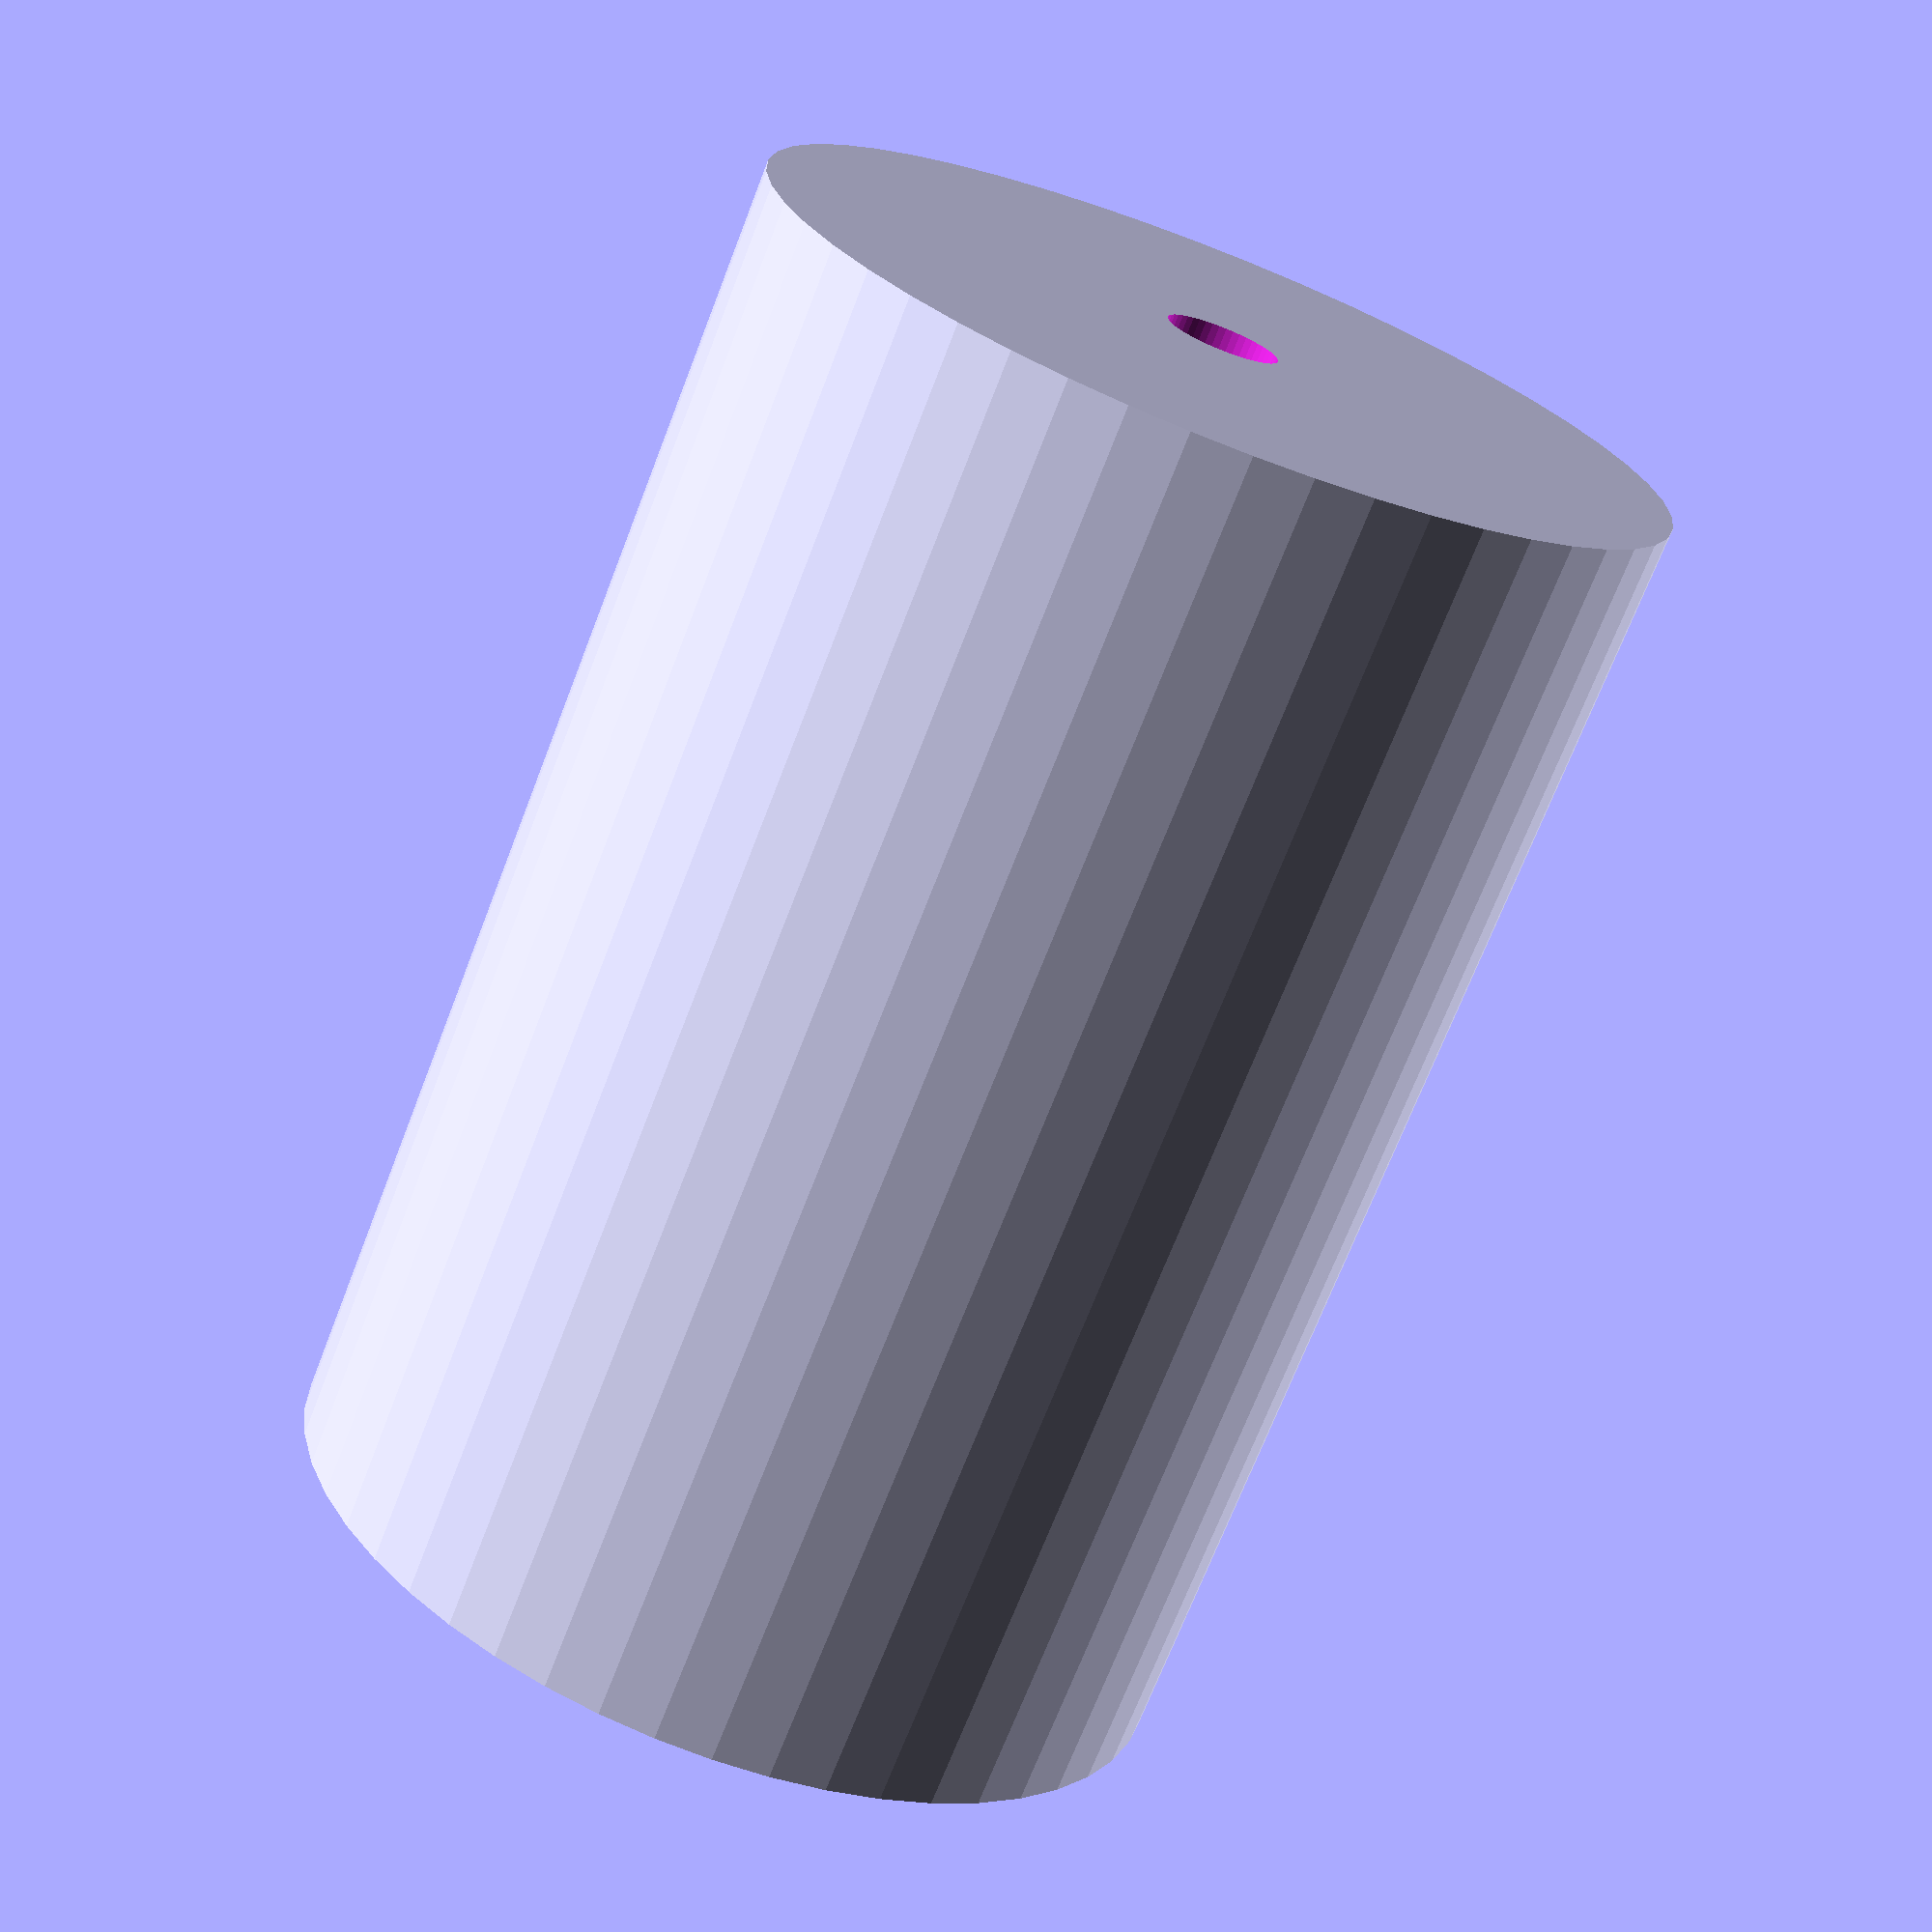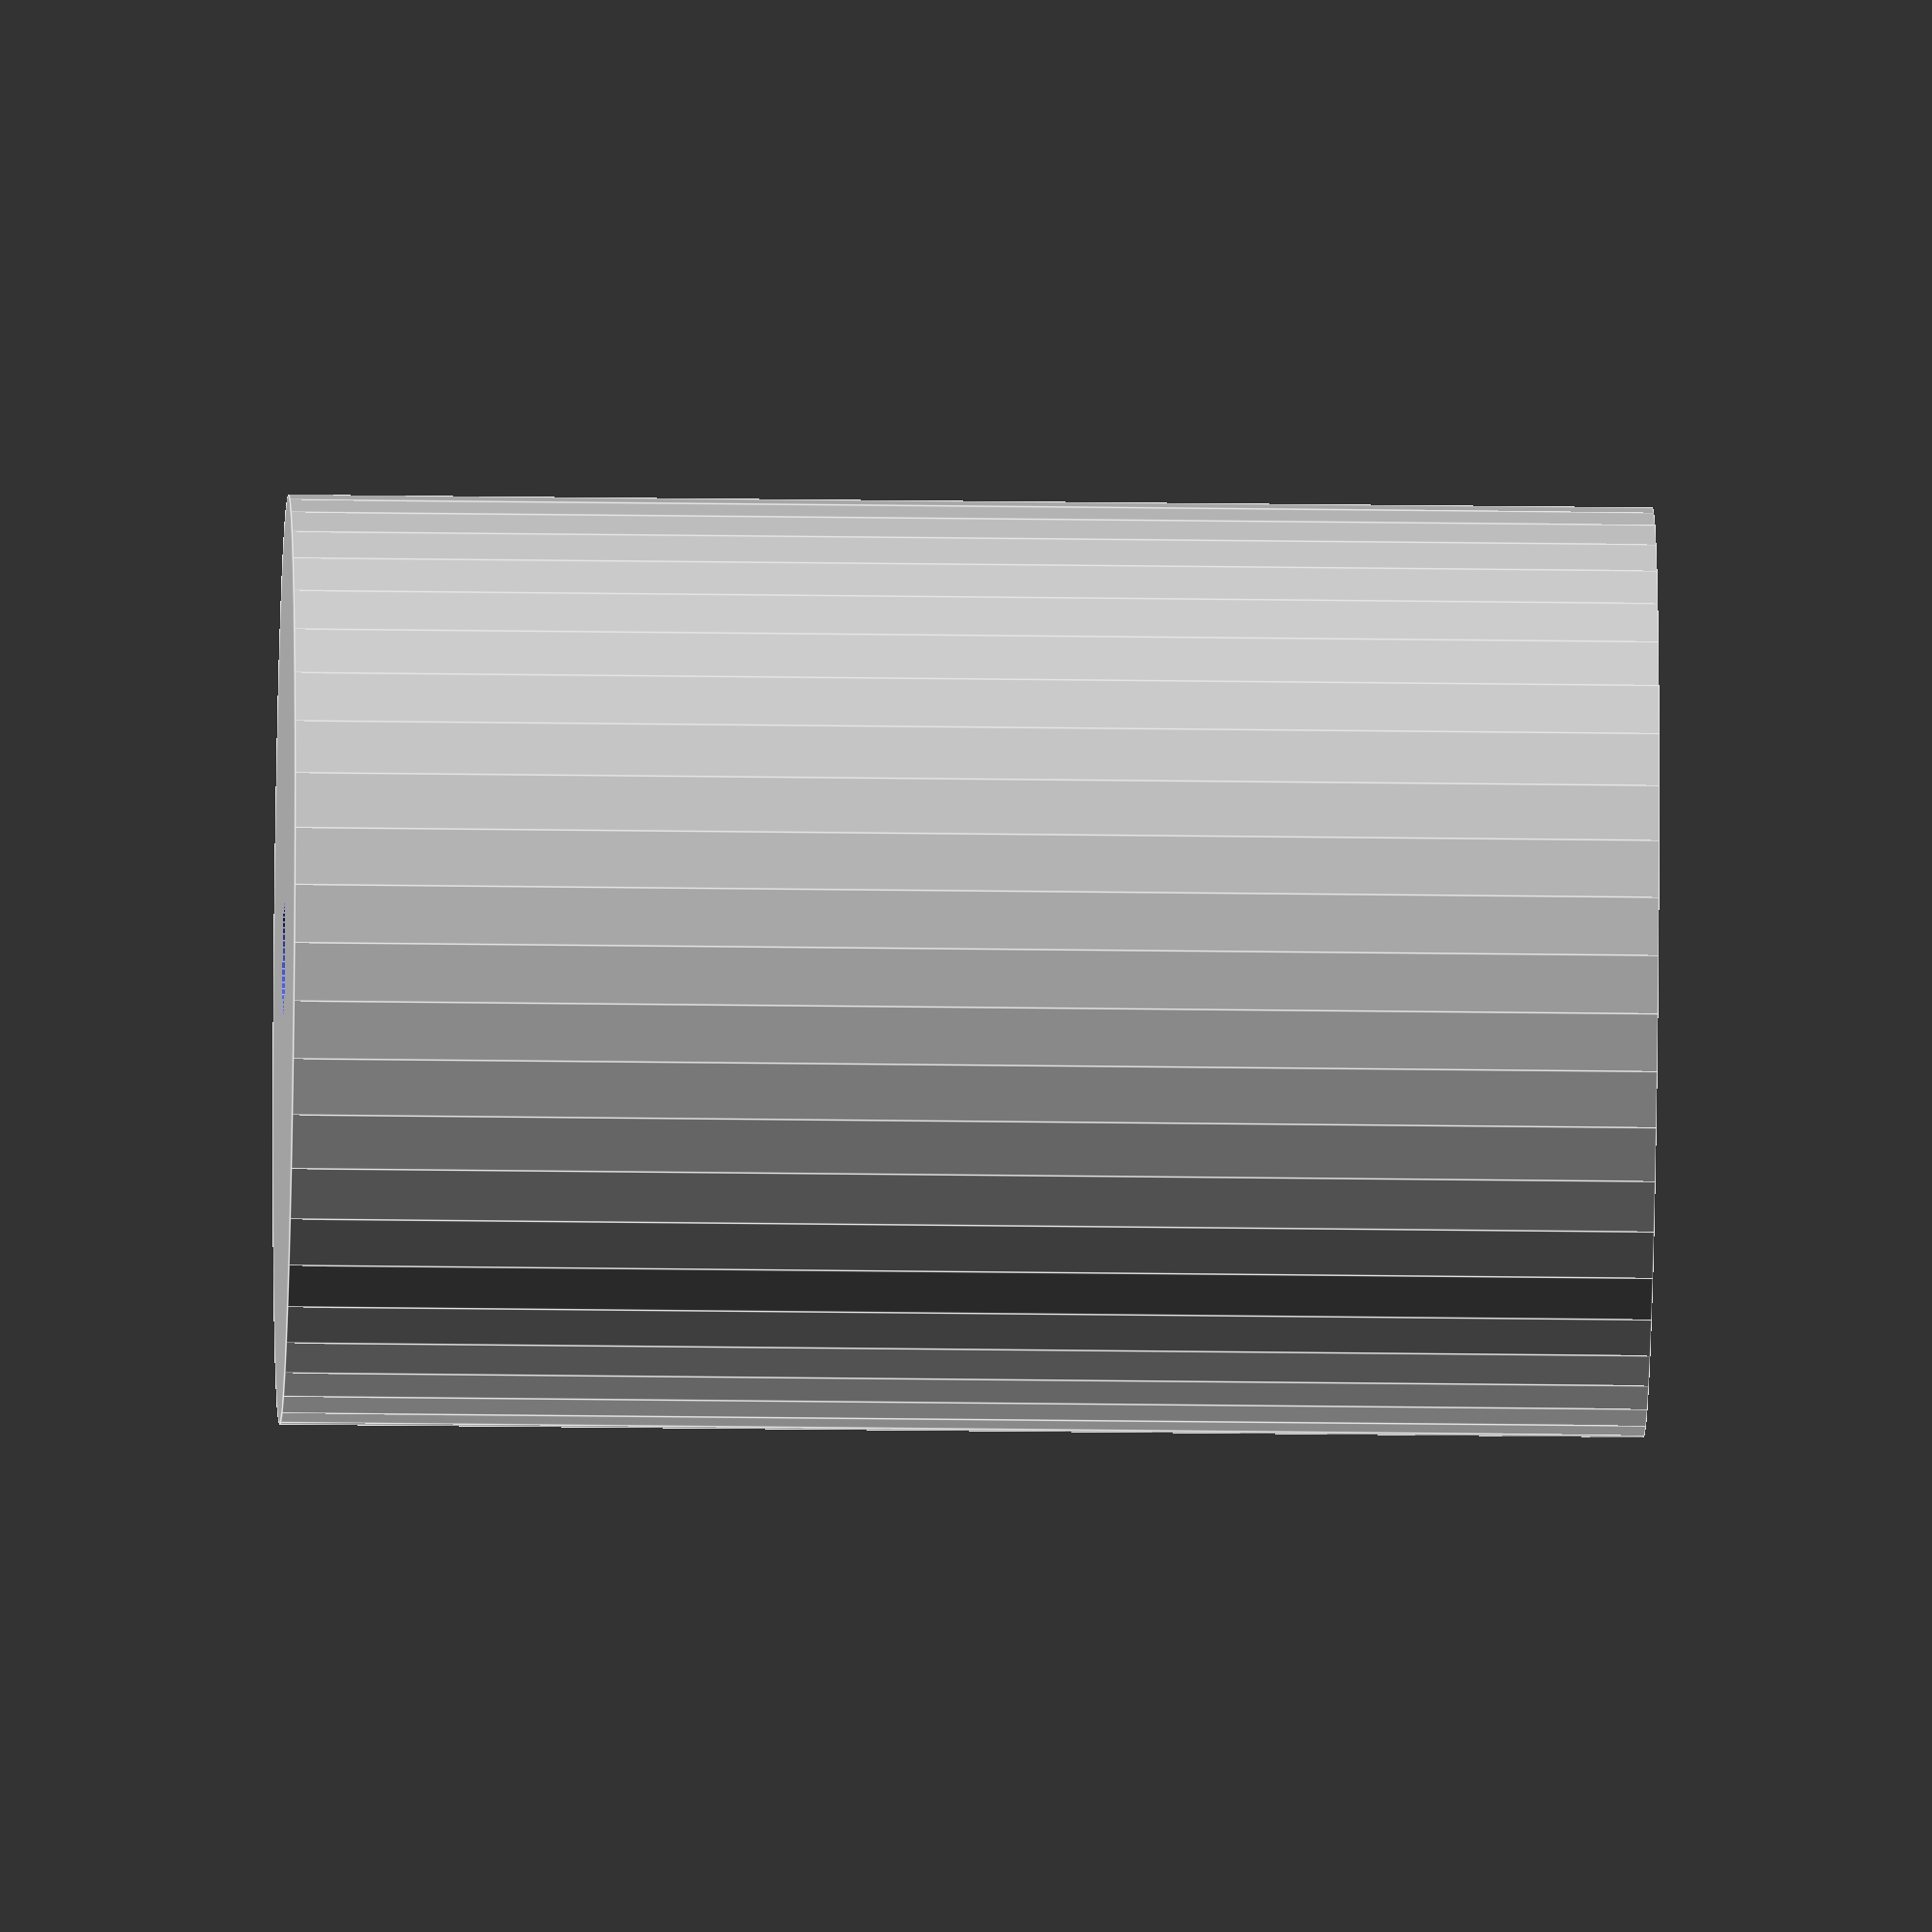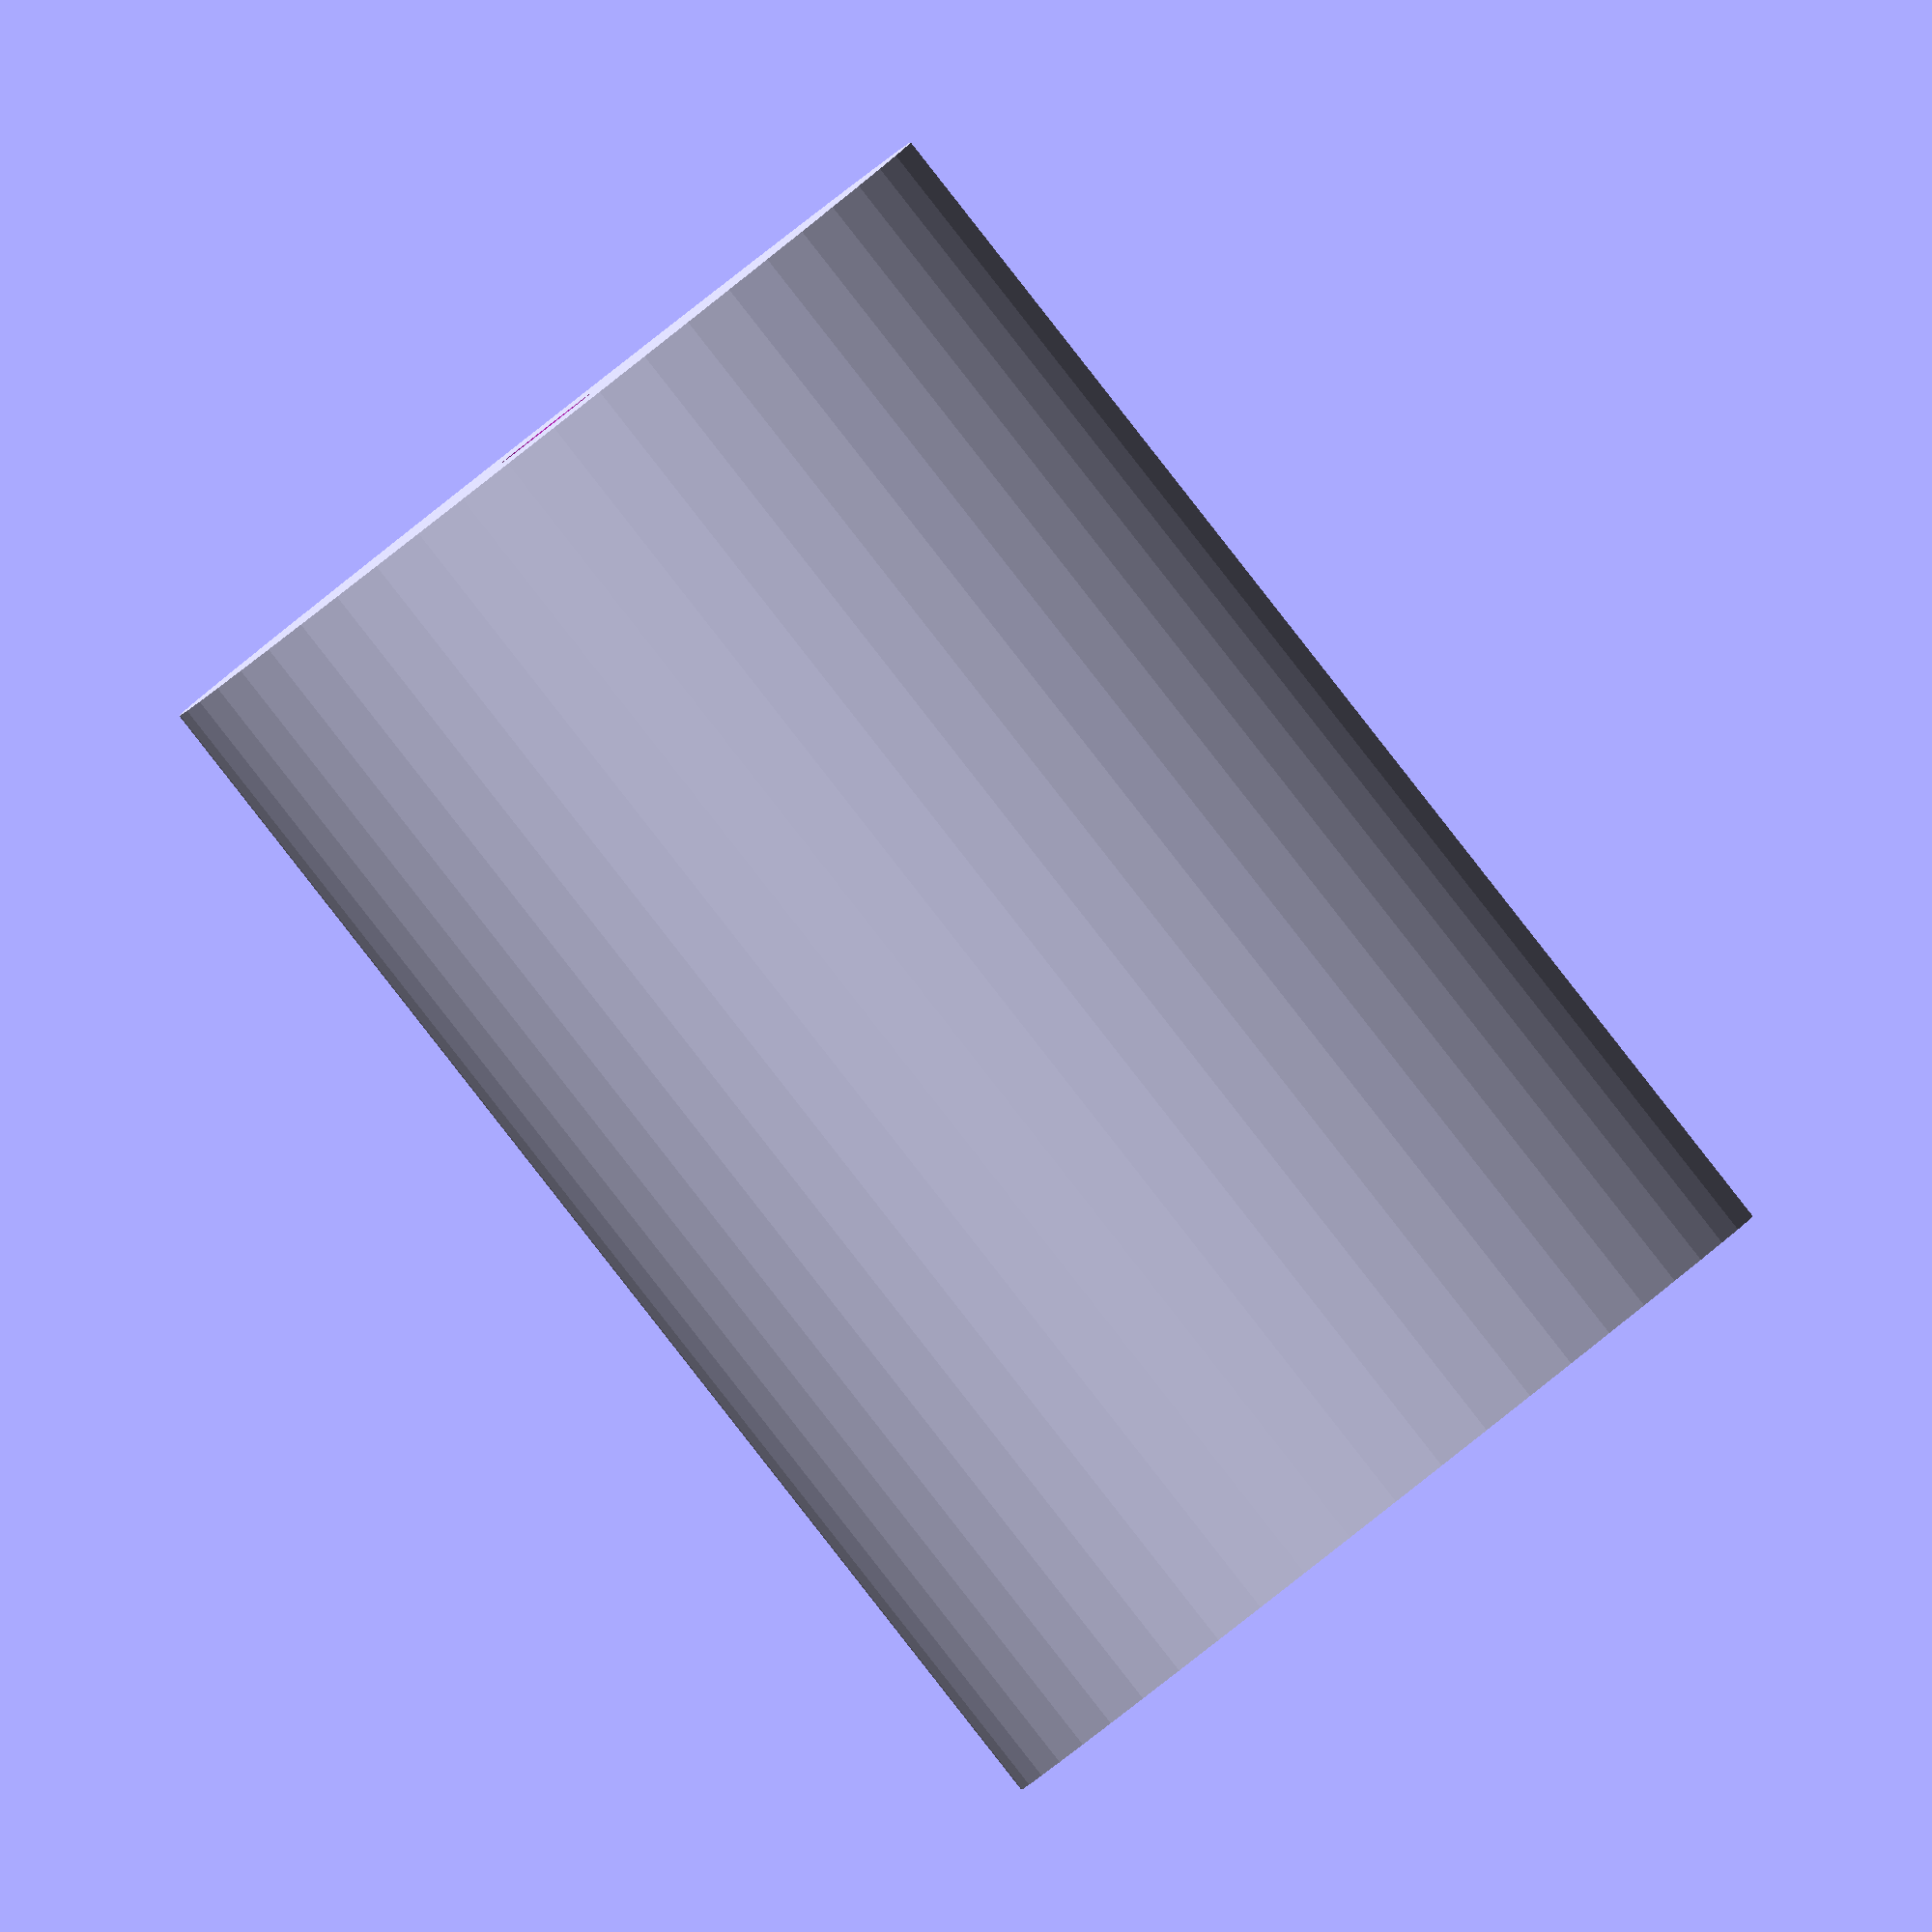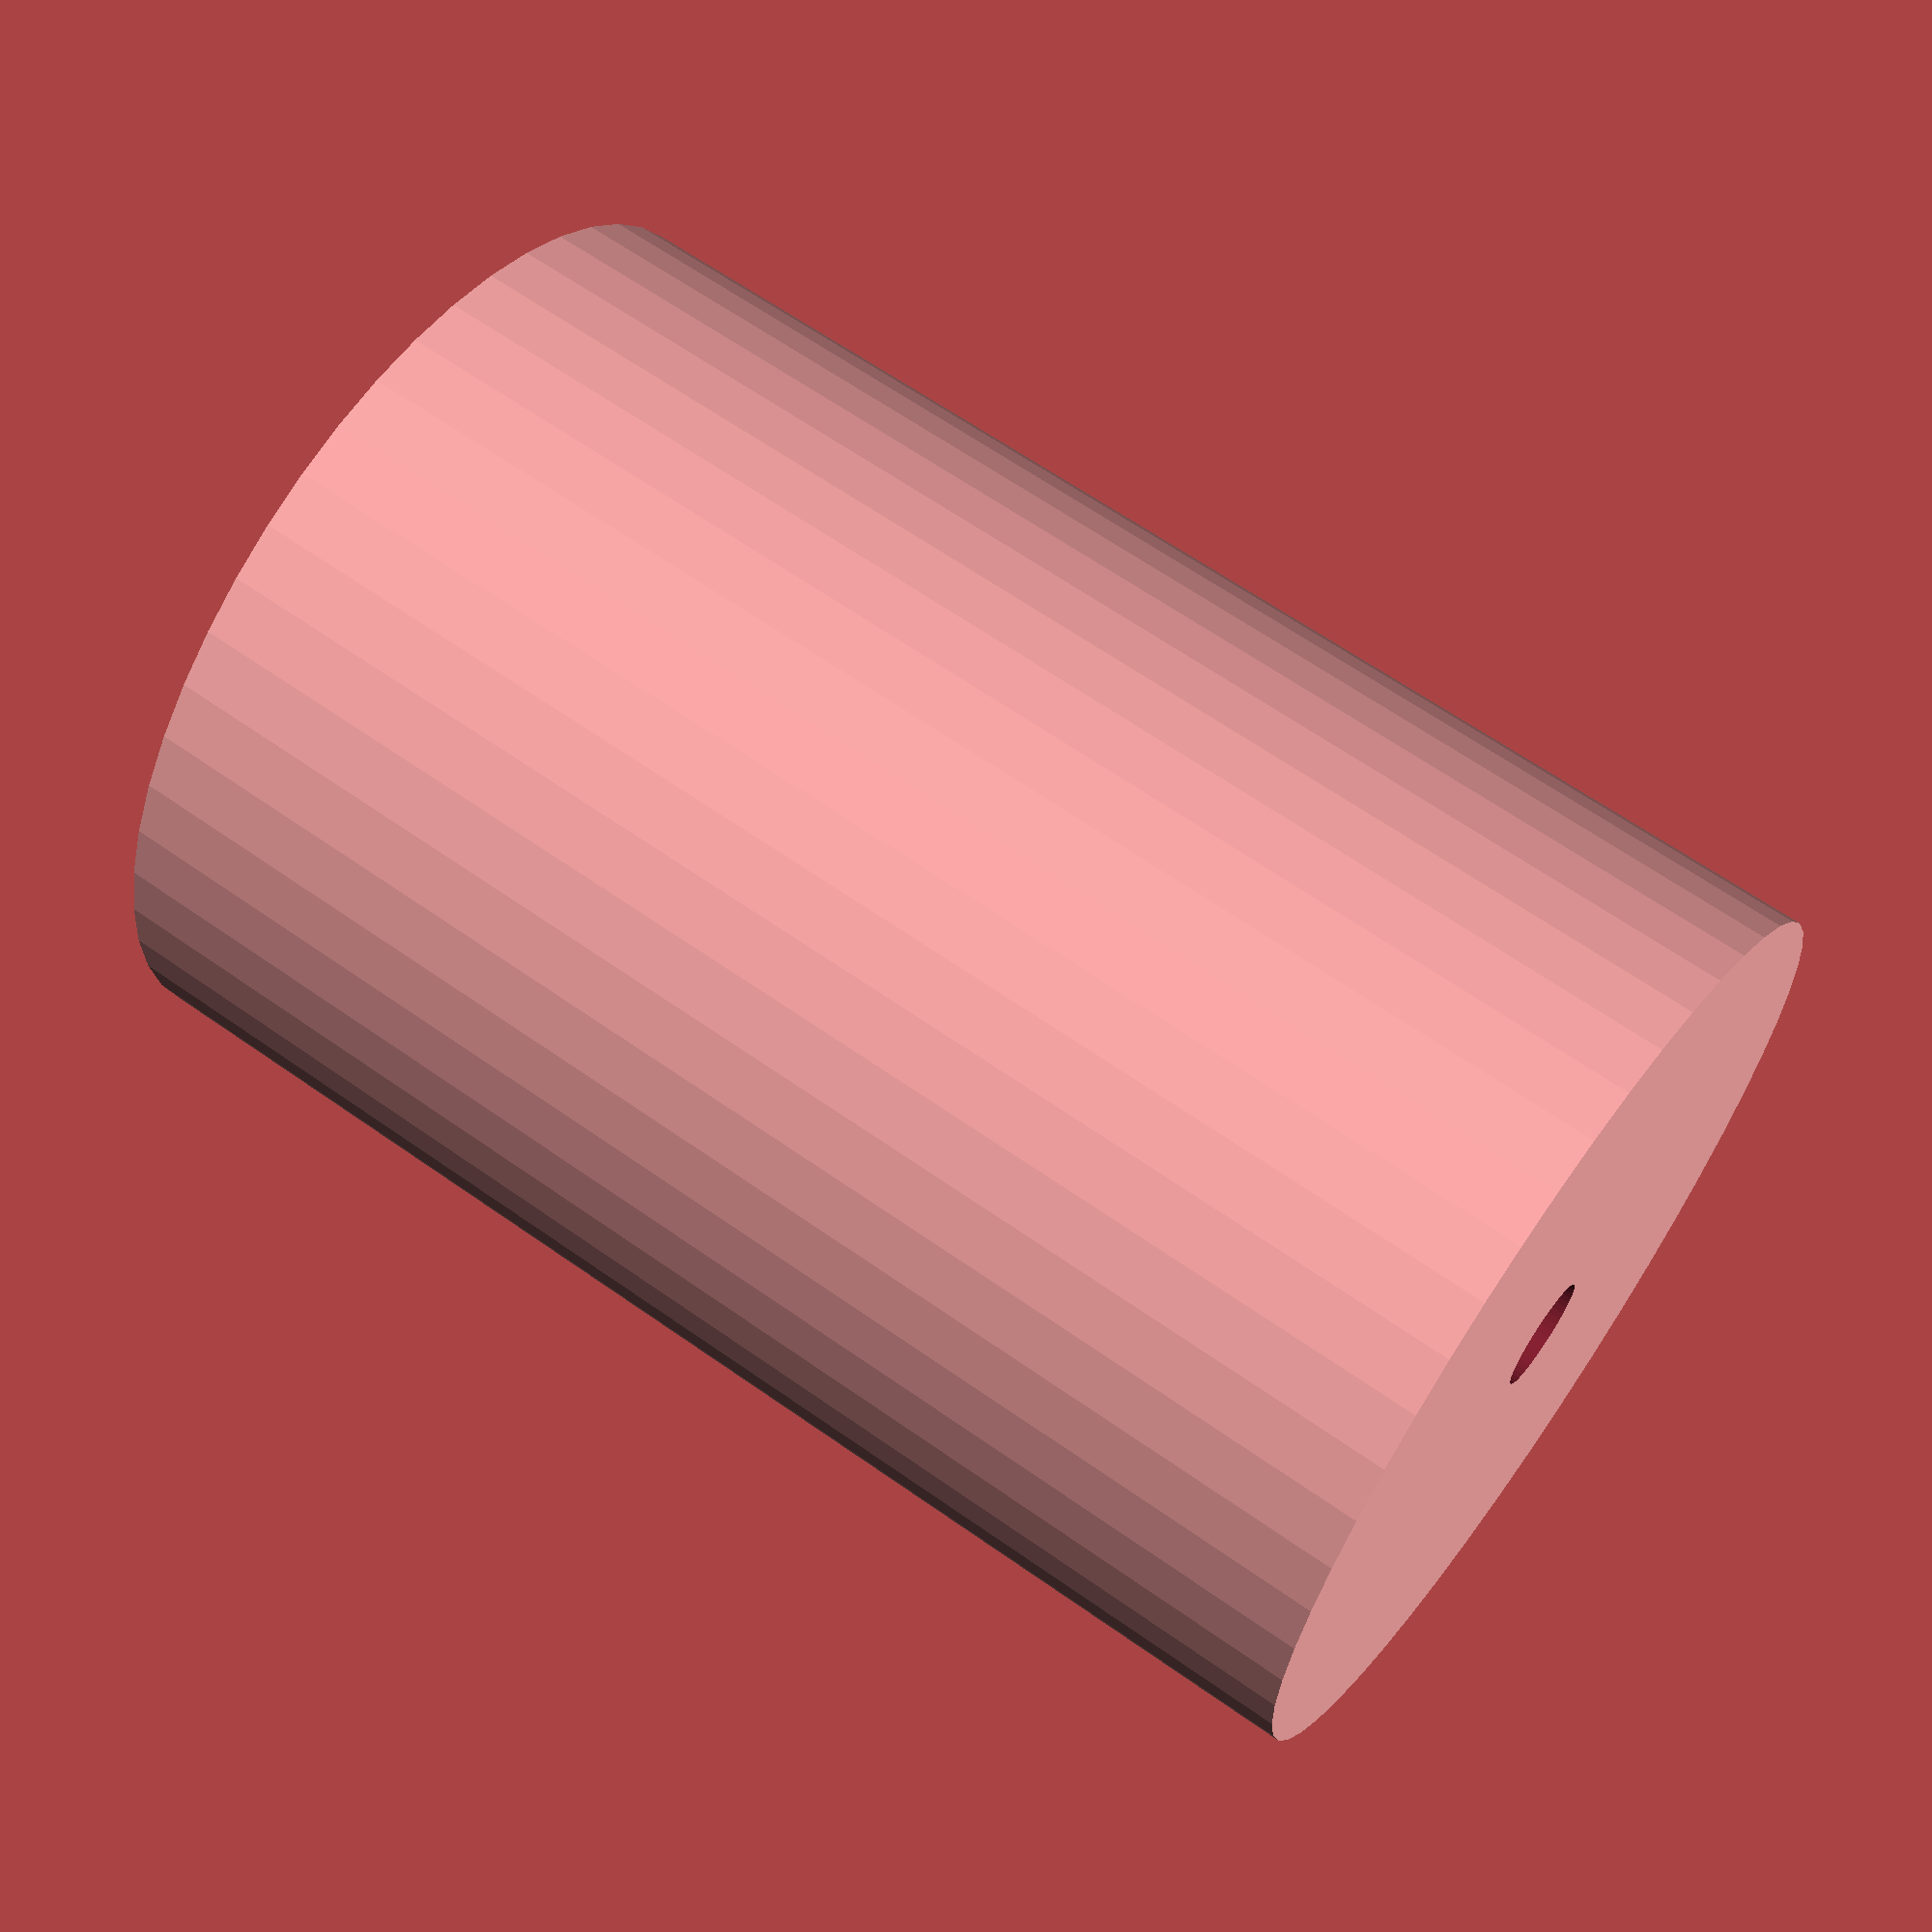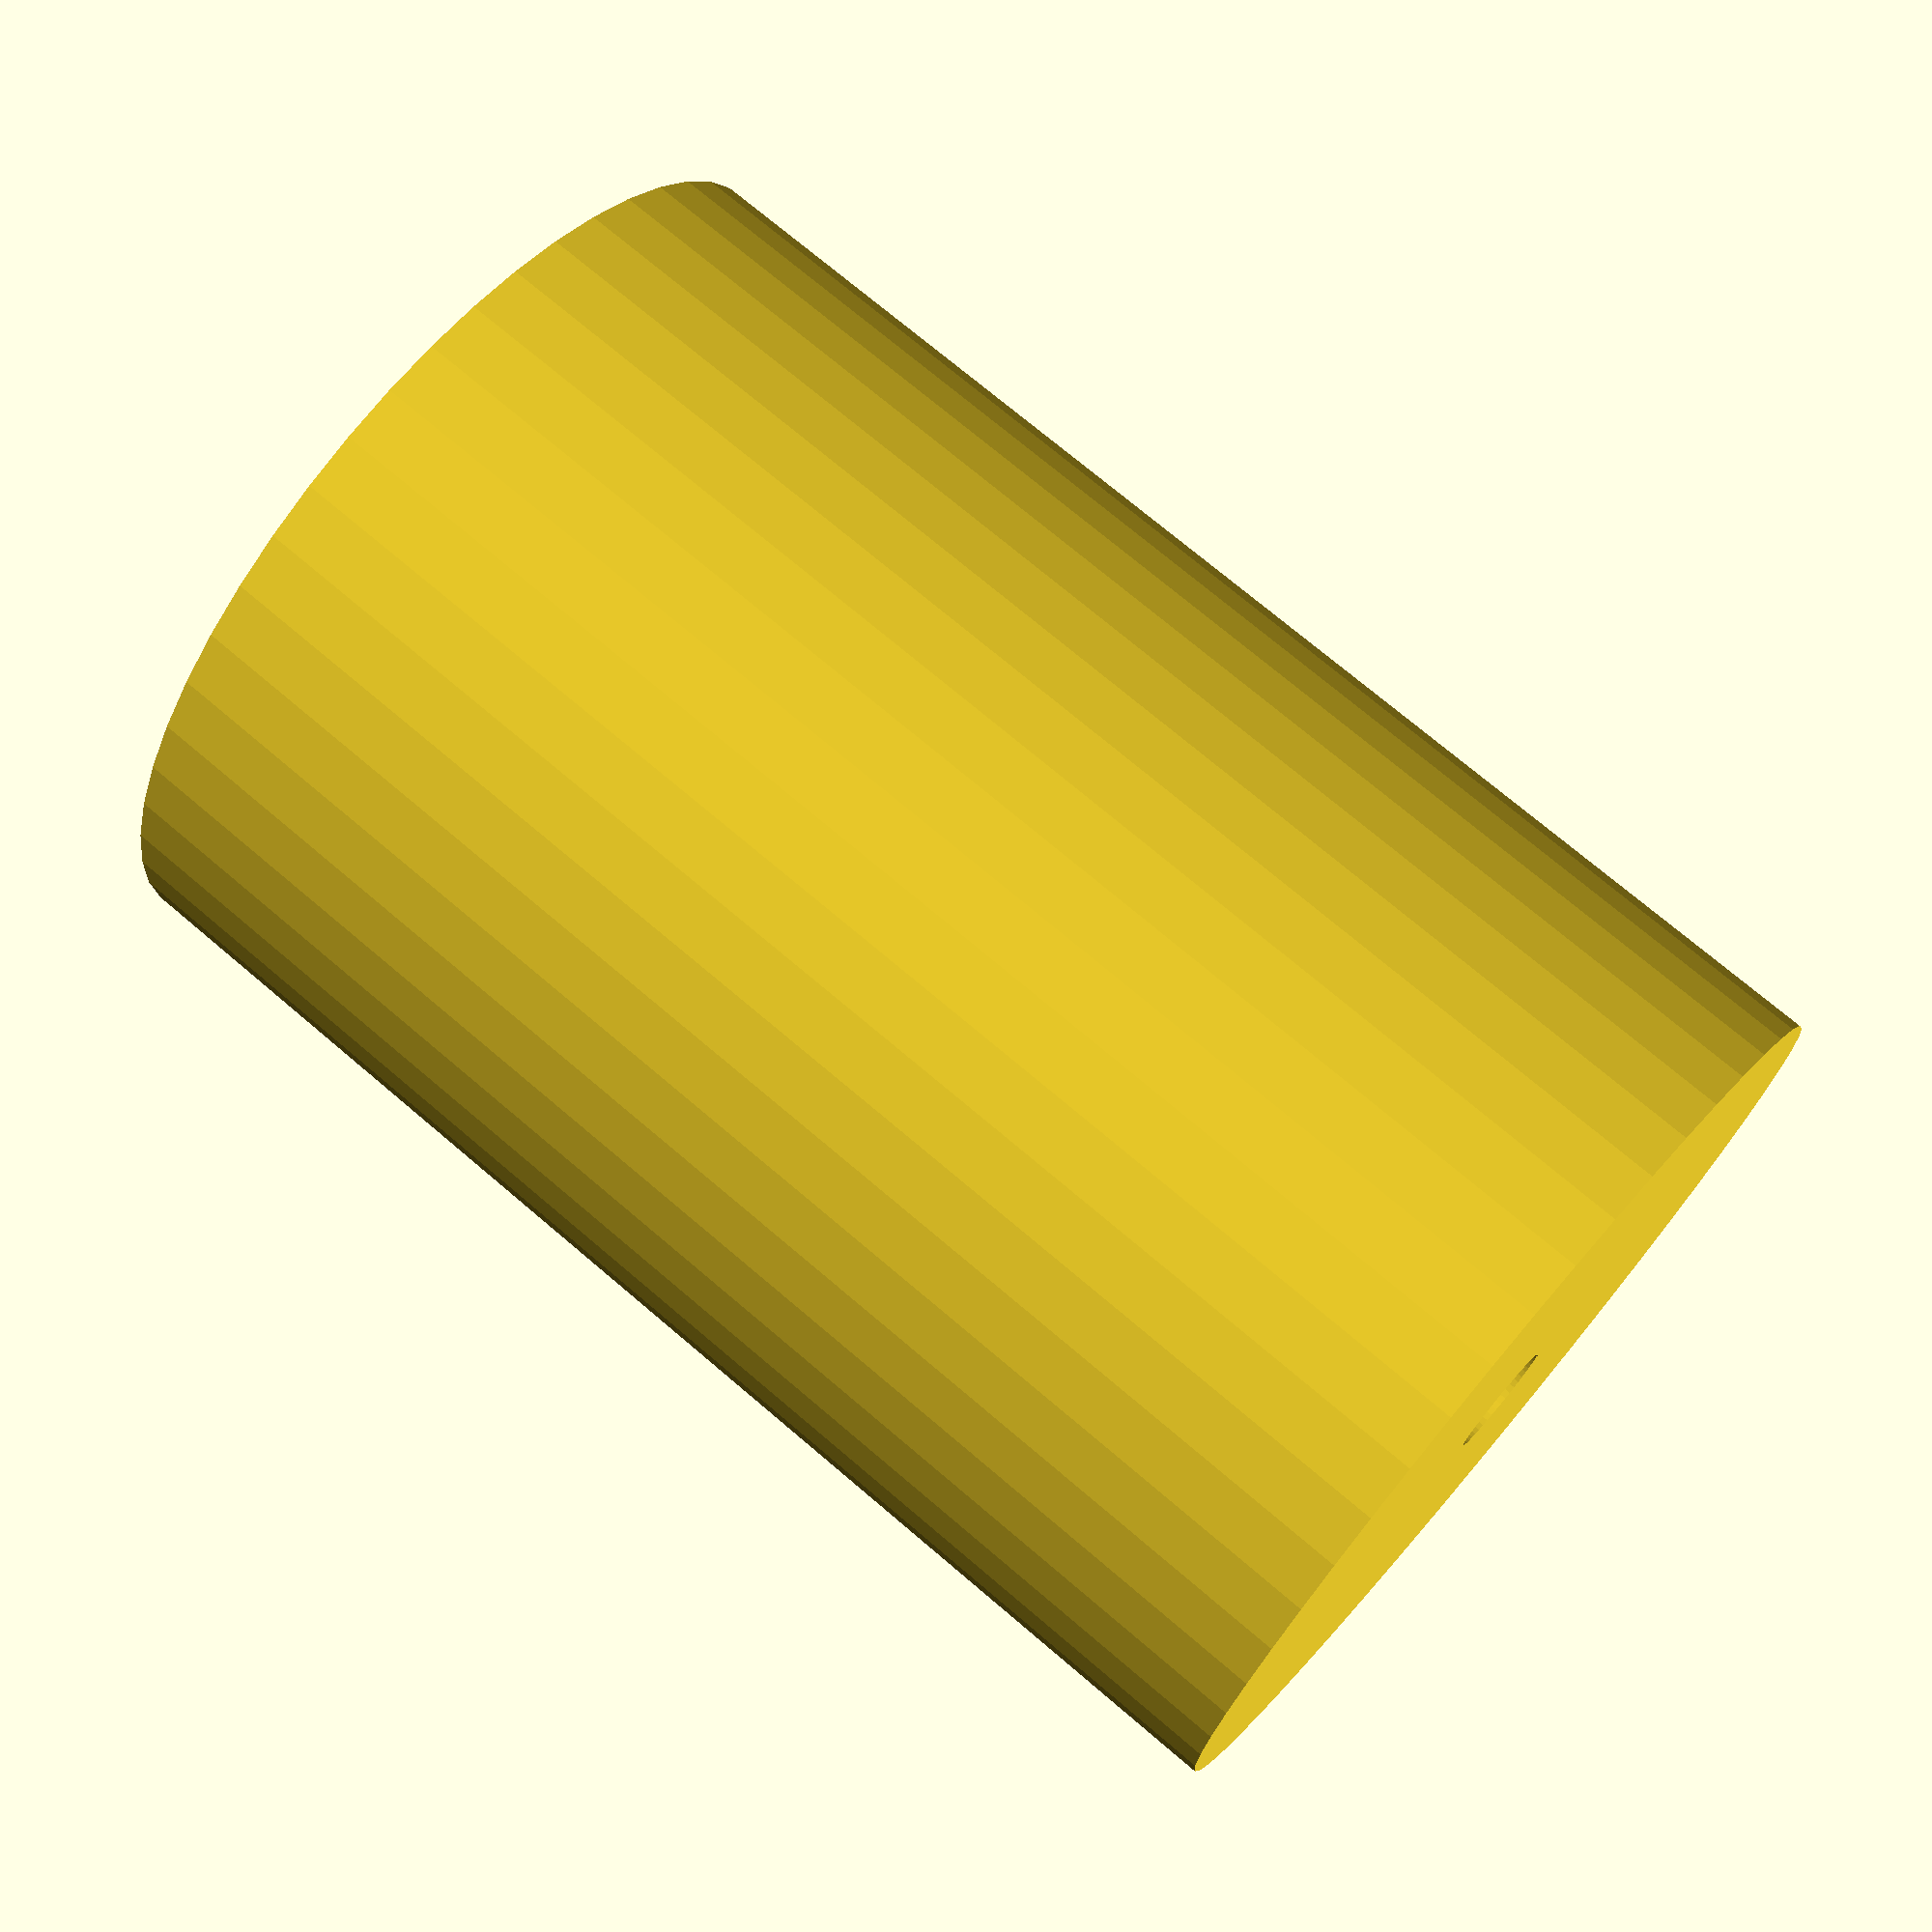
<openscad>
$fn = 50;


difference() {
	union() {
		translate(v = [0, 0, -33.0000000000]) {
			cylinder(h = 66, r = 22.5000000000);
		}
	}
	union() {
		translate(v = [0, 0, -100.0000000000]) {
			cylinder(h = 200, r = 2.7500000000);
		}
	}
}
</openscad>
<views>
elev=250.3 azim=147.2 roll=201.1 proj=p view=solid
elev=202.8 azim=279.9 roll=91.4 proj=o view=edges
elev=269.3 azim=84.2 roll=321.9 proj=o view=wireframe
elev=116.4 azim=103.5 roll=234.5 proj=p view=wireframe
elev=107.1 azim=194.4 roll=49.6 proj=p view=solid
</views>
